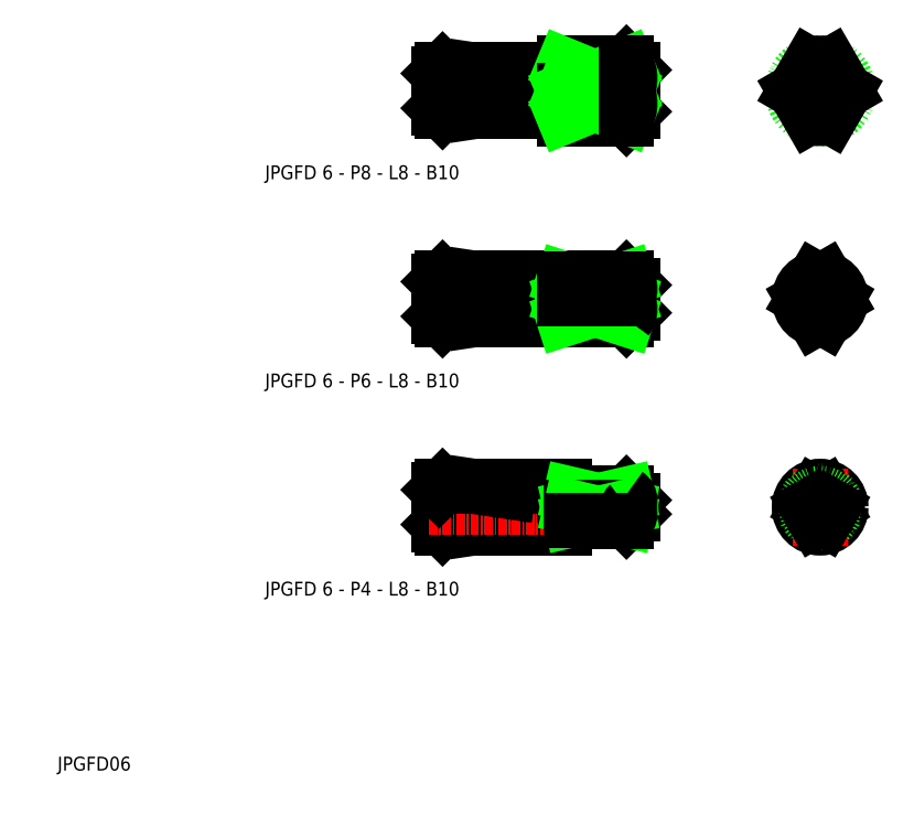
<metadata>
{"format":"dxf","ext":"dxf","renderer":"ezdxf+matplotlib","layout":"modelspace","background":"white","min_lineweight":24,"dpi":150}
</metadata>
<code>
0
SECTION
2
ENTITIES
0
LINE
8
CENTER
10
109.4
20
103
30
0
11
120.4
21
103
31
0
0
LINE
8
CENTER
10
58.5
20
103
30
0
11
89.5
21
103
31
0
0
LINE
8
0
10
77
20
99.96
30
0
11
70
21
99.96
31
0
0
LINE
8
0
10
60.5
20
106
30
0
11
65
21
106
31
0
0
LINE
8
0
10
60.5
20
99.96
30
0
11
65
21
99.96
31
0
0
LINE
8
0
10
60.5
20
106
30
0
11
60.5
21
99.96
31
0
0
LINE
8
0
10
60
20
100.5
30
0
11
60
21
105.5
31
0
0
LINE
8
0
10
65
20
106
30
0
11
65
21
99.96
31
0
0
LINE
8
0
10
70
20
99.96
30
0
11
70
21
106
31
0
0
LINE
8
0
10
78
20
98.96
30
0
11
87
21
98.96
31
0
0
LINE
8
0
10
78
20
107
30
0
11
87
21
107
31
0
0
LINE
8
0
10
78
20
107
30
0
11
78
21
98.96
31
0
0
LINE
8
0
10
77
20
99.96
30
0
11
77
21
106
31
0
0
LINE
8
0
10
88
20
106
30
0
11
88
21
99.96
31
0
0
LINE
8
0
10
77
20
106
30
0
11
70
21
106
31
0
0
LINE
8
CENTER
10
114.9
20
97.46
30
0
11
114.9
21
108.5
31
0
0
CIRCLE
8
0
10
114.9
20
103
30
0
40
3
0
LINE
8
0
10
65
20
106
30
0
11
70
21
105.2
31
0
0
LINE
8
0
10
70
20
100.7
30
0
11
65
21
99.96
31
0
0
CIRCLE
8
0
10
114.9
20
72.96
30
0
40
2
0
LINE
8
0
10
88
20
74.96
30
0
11
88
21
70.96
31
0
0
LINE
8
0
10
60.5
20
75.96
30
0
11
60.5
21
69.96
31
0
0
LINE
8
0
10
70
20
69.96
30
0
11
70
21
75.96
31
0
0
LINE
8
0
10
65
20
75.96
30
0
11
65
21
69.96
31
0
0
LINE
8
0
10
78
20
69.96
30
0
11
87
21
69.96
31
0
0
LINE
8
CENTER
10
58.5
20
72.96
30
0
11
89.5
21
72.96
31
0
0
LINE
8
0
10
70
20
70.71
30
0
11
65
21
69.96
31
0
0
LINE
8
0
10
60.5
20
69.96
30
0
11
65
21
69.96
31
0
0
LINE
8
0
10
77
20
69.96
30
0
11
70
21
69.96
31
0
0
LINE
8
0
10
78
20
75.96
30
0
11
87
21
75.96
31
0
0
LINE
8
0
10
65
20
75.96
30
0
11
70
21
75.21
31
0
0
LINE
8
0
10
60.5
20
75.96
30
0
11
65
21
75.96
31
0
0
LINE
8
0
10
77
20
75.96
30
0
11
70
21
75.96
31
0
0
LINE
8
0
10
60
20
70.46
30
0
11
60
21
75.46
31
0
0
CIRCLE
8
0
10
114.9
20
72.96
30
0
40
2.25
0
LINE
8
0
10
77
20
105.9
30
0
11
77
21
106
31
0
0
LINE
8
0
10
77.1
20
105.8
30
0
11
77.9
21
105.8
31
0
0
ARC
8
0
10
77.1
20
105.9
30
0
40
0.1
50
180
51
270
0
ARC
8
0
10
77.9
20
105.9
30
0
40
0.1
50
270
51
0
0
ARC
8
0
10
77.9
20
100.1
30
0
40
0.1
50
0
51
90
0
ARC
8
0
10
77.1
20
100.1
30
0
40
0.1
50
90
51
180
0
LINE
8
0
10
77
20
100.1
30
0
11
77
21
99.96
31
0
0
LINE
8
0
10
77.1
20
100.2
30
0
11
77.9
21
100.2
31
0
0
LINE
8
0
10
60
20
105.5
30
0
11
60.5
21
106
31
0
0
LINE
8
0
10
60
20
100.5
30
0
11
60.5
21
99.96
31
0
0
LINE
8
0
10
60
20
75.46
30
0
11
60.5
21
75.96
31
0
0
LINE
8
0
10
60
20
70.46
30
0
11
60.5
21
69.96
31
0
0
LINE
8
0
10
78
20
69.96
30
0
11
78
21
75.96
31
0
0
TEXT
8
0
10
5
20
5
30
0
40
2
1
JPGFD06
0
TEXT
8
0
10
34.91
20
90.21
30
0
40
2
1
JPGFD 6 - P8 - L8 - B10
0
LINE
8
0
10
88
20
43.96
30
0
11
88
21
41.96
31
0
0
LINE
8
0
10
78
20
39.96
30
0
11
78
21
45.96
31
0
0
LINE
8
0
10
70
20
39.96
30
0
11
70
21
45.96
31
0
0
LINE
8
0
10
79
20
44.96
30
0
11
79
21
40.96
31
0
0
LINE
8
0
10
65
20
45.96
30
0
11
65
21
39.96
31
0
0
LINE
8
0
10
60
20
40.46
30
0
11
60
21
45.46
31
0
0
LINE
8
0
10
60.5
20
45.96
30
0
11
60.5
21
39.96
31
0
0
LINE
8
0
10
79
20
40.96
30
0
11
87
21
40.96
31
0
0
LINE
8
0
10
70
20
40.71
30
0
11
65
21
39.96
31
0
0
LINE
8
0
10
60.5
20
39.96
30
0
11
65
21
39.96
31
0
0
LINE
8
0
10
60
20
40.46
30
0
11
60.5
21
39.96
31
0
0
LINE
8
0
10
78
20
39.96
30
0
11
70
21
39.96
31
0
0
ARC
8
0
10
78.9
20
41.06
30
0
40
0.1
50
0
51
90
0
ARC
8
0
10
78.1
20
41.06
30
0
40
0.1
50
90
51
180
0
LINE
8
0
10
78
20
41.06
30
0
11
78
21
40.96
31
0
0
LINE
8
0
10
78.1
20
41.16
30
0
11
78.9
21
41.16
31
0
0
LINE
8
0
10
79
20
44.96
30
0
11
87
21
44.96
31
0
0
LINE
8
CENTER
10
58.5
20
42.96
30
0
11
89.5
21
42.96
31
0
0
LINE
8
0
10
65
20
45.96
30
0
11
70
21
45.21
31
0
0
LINE
8
0
10
60.5
20
45.96
30
0
11
65
21
45.96
31
0
0
LINE
8
0
10
60
20
45.46
30
0
11
60.5
21
45.96
31
0
0
LINE
8
0
10
78
20
45.96
30
0
11
70
21
45.96
31
0
0
ARC
8
0
10
78.9
20
44.86
30
0
40
0.1
50
270
51
0
0
LINE
8
0
10
78
20
44.86
30
0
11
78
21
44.96
31
0
0
LINE
8
0
10
78.1
20
44.76
30
0
11
78.9
21
44.76
31
0
0
ARC
8
0
10
78.1
20
44.86
30
0
40
0.1
50
180
51
270
0
LINE
8
CENTER
10
114.9
20
67.46
30
0
11
114.9
21
78.46
31
0
0
LINE
8
CENTER
10
109.4
20
72.96
30
0
11
120.4
21
72.96
31
0
0
LINE
8
CENTER
10
109.4
20
42.96
30
0
11
120.4
21
42.96
31
0
0
CIRCLE
8
0
10
114.9
20
42.96
30
0
40
3
0
LINE
8
CENTER
10
114.9
20
37.46
30
0
11
114.9
21
48.46
31
0
0
CIRCLE
8
0
10
114.9
20
42.96
30
0
40
1
0
LINE
8
0
10
87
20
107
30
0
11
88
21
106
31
0
0
LINE
8
0
10
88
20
99.96
30
0
11
87
21
98.96
31
0
0
LINE
8
0
10
87
20
75.96
30
0
11
88
21
74.96
31
0
0
LINE
8
0
10
88
20
70.96
30
0
11
87
21
69.96
31
0
0
LINE
8
0
10
87
20
44.96
30
0
11
88
21
43.96
31
0
0
LINE
8
0
10
88
20
41.96
30
0
11
87
21
40.96
31
0
0
TEXT
8
0
10
34.91
20
60.21
30
0
40
2
1
JPGFD 6 - P6 - L8 - B10
0
TEXT
8
0
10
34.91
20
30.21
30
0
40
2
1
JPGFD 6 - P4 - L8 - B10
0
CIRCLE
8
0
10
114.9
20
103
30
0
40
2.25
0
CIRCLE
8
0
10
114.9
20
42.96
30
0
40
2.25
0
ARC
8
0
10
114.9
20
42.96
30
0
40
2
50
67.98
51
112
0
LINE
8
0
10
114.2
20
44.81
30
0
11
113.1
21
42.96
31
0
0
LINE
8
0
10
115.7
20
44.81
30
0
11
116.7
21
42.96
31
0
0
LINE
8
0
10
78
20
106.7
30
0
11
87
21
106.7
31
0
0
LINE
8
0
10
78
20
99.25
30
0
11
87
21
99.25
31
0
0
LINE
8
0
10
78
20
106.7
30
0
11
87
21
103
31
0
0
LINE
8
0
10
87
20
103
30
0
11
78
21
103
31
0
0
LINE
8
0
10
78
20
103
30
0
11
87
21
99.25
31
0
0
LINE
8
0
10
78
20
99.25
30
0
11
87
21
103
31
0
0
LINE
8
0
10
78
20
103
30
0
11
87
21
106.7
31
0
0
LINE
8
0
10
87
20
98.96
30
0
11
87
21
99.25
31
0
0
LINE
8
0
10
87
20
106.7
30
0
11
87
21
107
31
0
0
CIRCLE
8
0
10
114.9
20
42.96
30
0
40
2
0
LINE
8
0
10
114.2
20
41.1
30
0
11
113.1
21
42.96
31
0
0
LINE
8
0
10
115.7
20
41.1
30
0
11
116.7
21
42.96
31
0
0
ARC
8
0
10
114.9
20
42.96
30
0
40
2
50
248
51
292
0
LINE
8
0
10
79
20
44.81
30
0
11
87
21
44.81
31
0
0
LINE
8
0
10
87
20
44.81
30
0
11
87
21
44.96
31
0
0
LINE
8
0
10
87
20
44.81
30
0
11
79
21
42.96
31
0
0
LINE
8
0
10
79
20
44.81
30
0
11
87
21
42.96
31
0
0
LINE
8
0
10
87
20
42.96
30
0
11
79
21
42.96
31
0
0
LINE
8
0
10
87
20
41.1
30
0
11
79
21
42.96
31
0
0
LINE
8
0
10
79
20
41.1
30
0
11
87
21
42.96
31
0
0
LINE
8
0
10
79
20
41.1
30
0
11
87
21
41.1
31
0
0
LINE
8
0
10
87
20
41.1
30
0
11
87
21
40.96
31
0
0
CIRCLE
8
0
10
114.9
20
103
30
0
40
4
0
ARC
8
0
10
114.9
20
103
30
0
40
4
50
67.98
51
112
0
LINE
8
0
10
116.4
20
106.7
30
0
11
118.6
21
103
31
0
0
LINE
8
0
10
113.4
20
106.7
30
0
11
111.3
21
103
31
0
0
LINE
8
0
10
113.4
20
99.25
30
0
11
111.3
21
103
31
0
0
ARC
8
0
10
114.9
20
103
30
0
40
4
50
248
51
292
0
LINE
8
0
10
116.4
20
99.25
30
0
11
118.6
21
103
31
0
0
ARC
8
0
10
83.81
20
104.8
30
0
40
3.687
50
329.8
51
30.18
0
ARC
8
0
10
83.81
20
101.1
30
0
40
3.687
50
329.8
51
30.18
0
LINE
8
0
10
77
20
69.96
30
0
11
77
21
75.96
31
0
0
LINE
8
0
10
77.1
20
70.16
30
0
11
77.9
21
70.16
31
0
0
LINE
8
0
10
77
20
70.06
30
0
11
77
21
69.96
31
0
0
ARC
8
0
10
77.1
20
70.06
30
0
40
0.1
50
90
51
180
0
ARC
8
0
10
77.9
20
70.06
30
0
40
0.1
50
0
51
90
0
ARC
8
0
10
77.9
20
75.86
30
0
40
0.1
50
270
51
0
0
ARC
8
0
10
77.1
20
75.86
30
0
40
0.1
50
180
51
270
0
LINE
8
0
10
77.1
20
75.76
30
0
11
77.9
21
75.76
31
0
0
LINE
8
0
10
77
20
75.86
30
0
11
77
21
75.96
31
0
0
LINE
8
0
10
87
20
70.05
30
0
11
87
21
69.96
31
0
0
LINE
8
0
10
87
20
75.86
30
0
11
87
21
75.96
31
0
0
LINE
8
0
10
78
20
75.86
30
0
11
87
21
72.96
31
0
0
LINE
8
0
10
78
20
72.96
30
0
11
87
21
75.86
31
0
0
LINE
8
0
10
78
20
70.05
30
0
11
87
21
70.05
31
0
0
LINE
8
0
10
78
20
72.96
30
0
11
87
21
70.05
31
0
0
LINE
8
0
10
78
20
70.05
30
0
11
87
21
72.96
31
0
0
LINE
8
0
10
78
20
72.96
30
0
11
87
21
72.96
31
0
0
LINE
8
0
10
78
20
75.86
30
0
11
87
21
75.86
31
0
0
ARC
8
0
10
85.14
20
74.41
30
0
40
2.359
50
322
51
37.99
0
ARC
8
0
10
85.14
20
71.51
30
0
40
2.359
50
322
51
37.99
0
ARC
8
0
10
114.9
20
72.96
30
0
40
3
50
75.52
51
104.5
0
LINE
8
0
10
115.7
20
75.86
30
0
11
117.3
21
72.96
31
0
0
LINE
8
0
10
114.2
20
75.86
30
0
11
112.5
21
72.96
31
0
0
LINE
8
0
10
114.2
20
70.05
30
0
11
112.5
21
72.96
31
0
0
LINE
8
0
10
115.7
20
70.05
30
0
11
117.3
21
72.96
31
0
0
ARC
8
0
10
114.9
20
72.96
30
0
40
3
50
255.5
51
284.5
0
CIRCLE
8
0
10
114.9
20
72.96
30
0
40
3
0
ARC
8
0
10
86.39
20
43.88
30
0
40
1.109
50
303.3
51
56.68
0
ARC
8
0
10
86.39
20
42.03
30
0
40
1.109
50
303.3
51
56.68
0
ENDSEC
0
EOF

</code>
